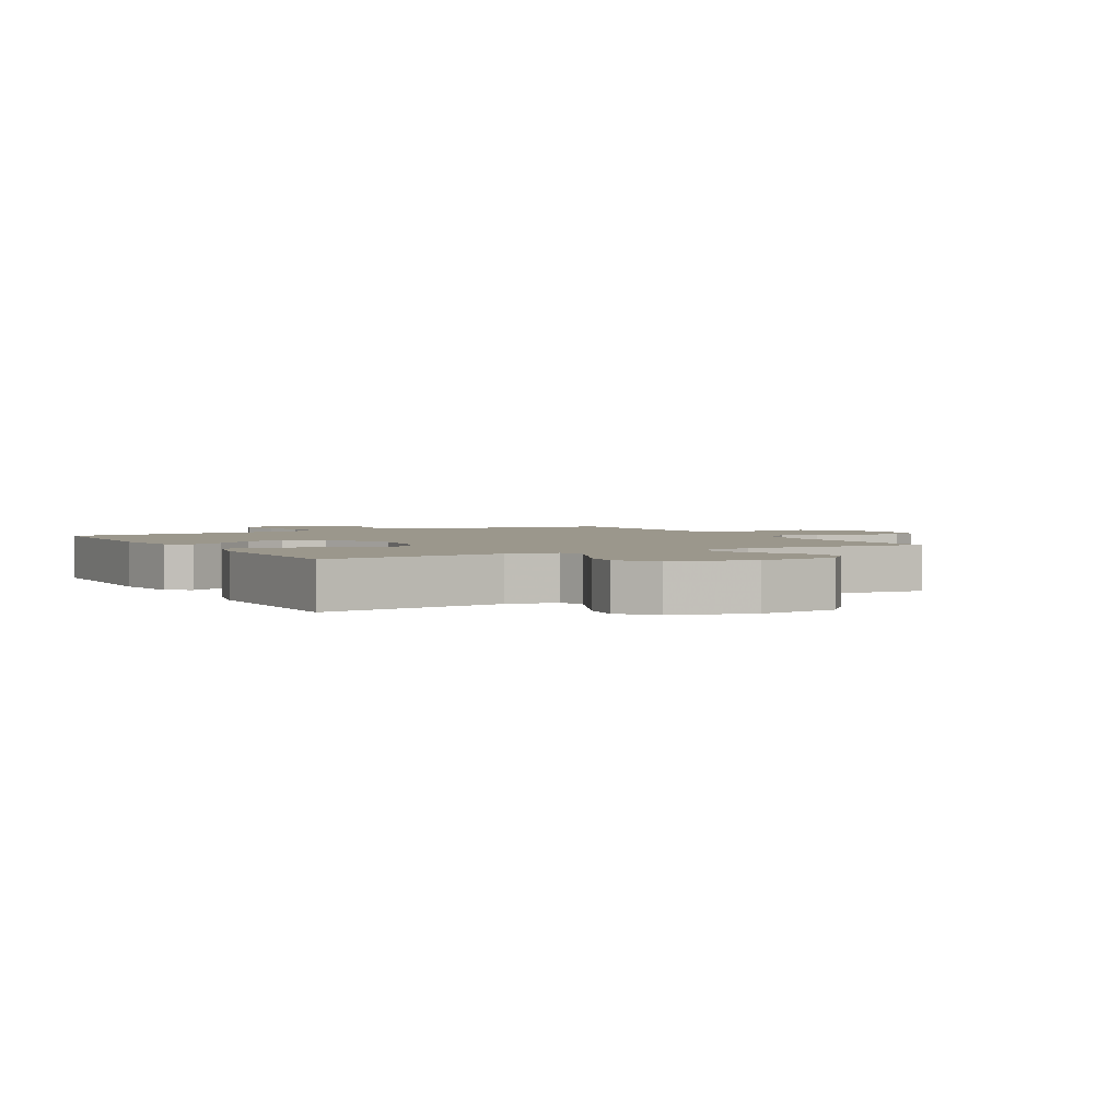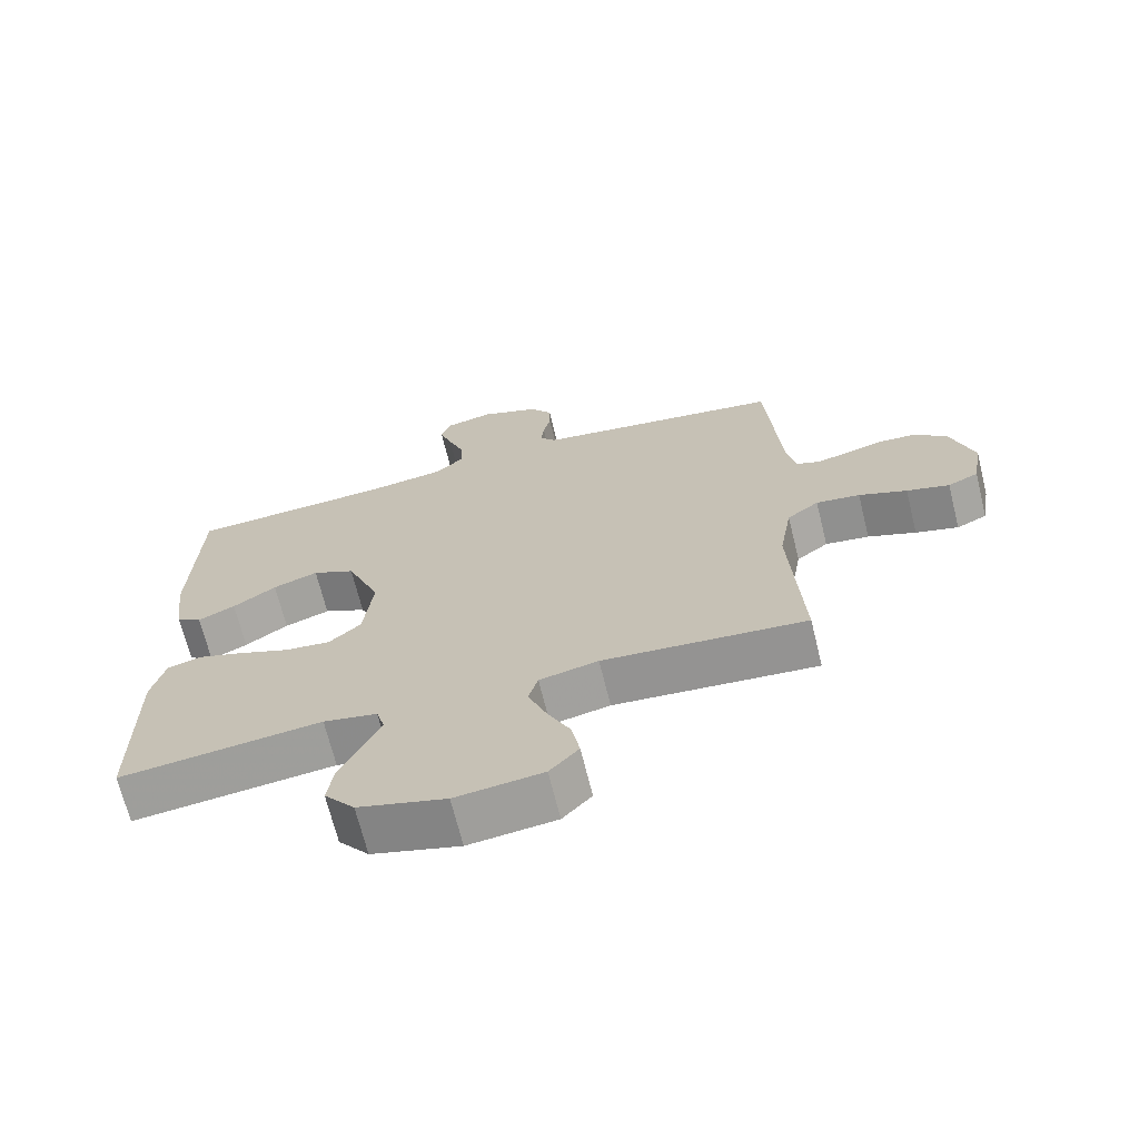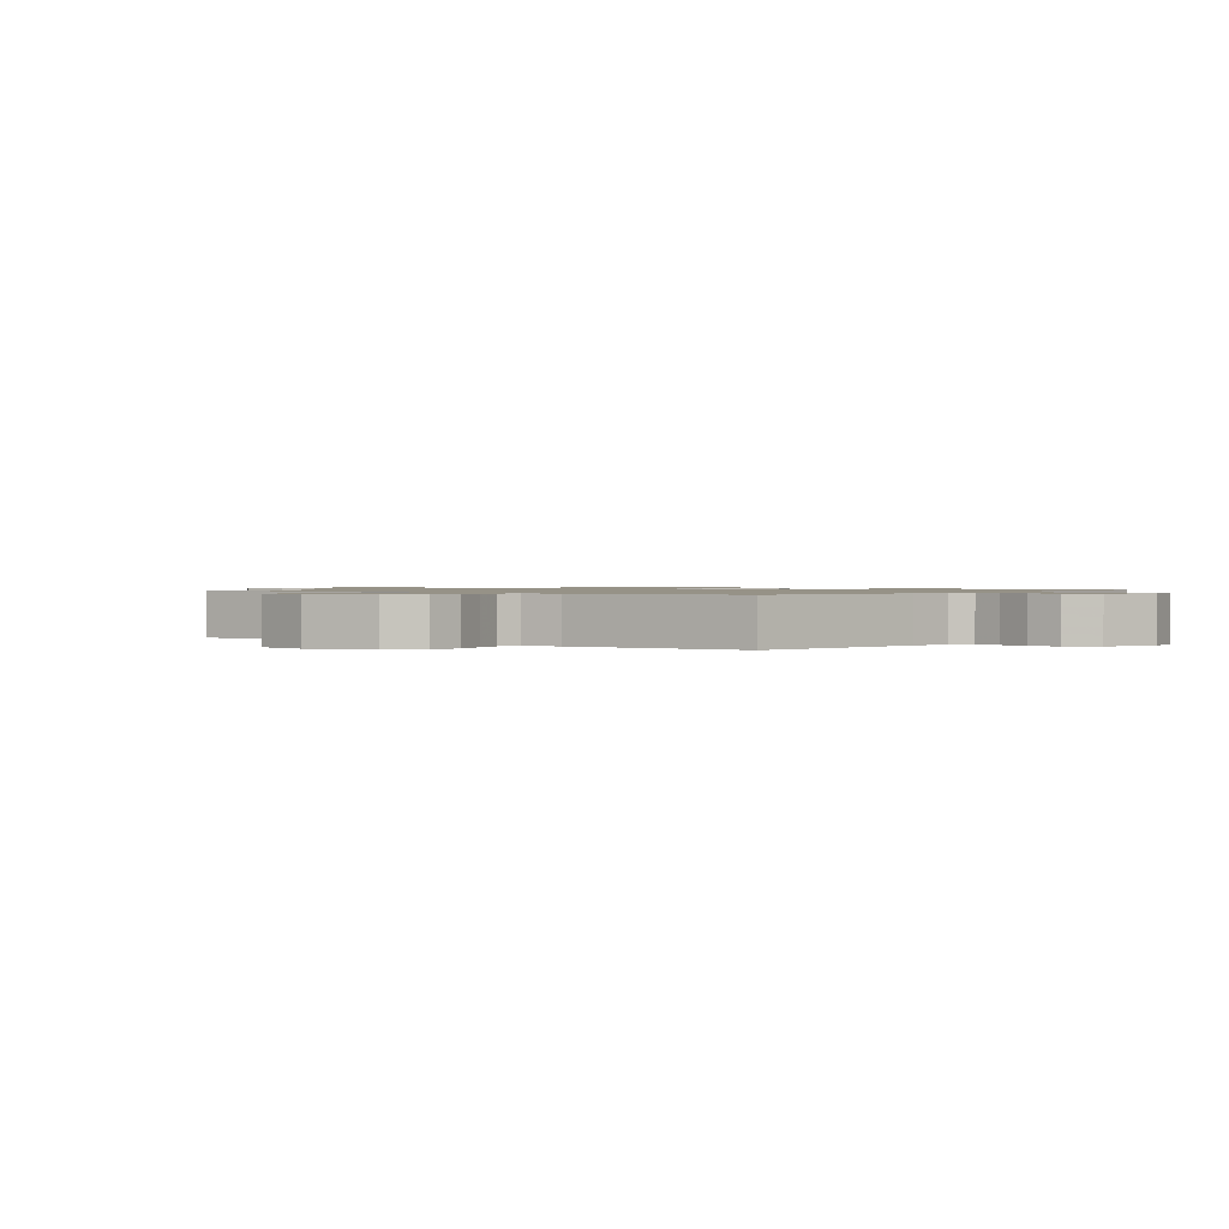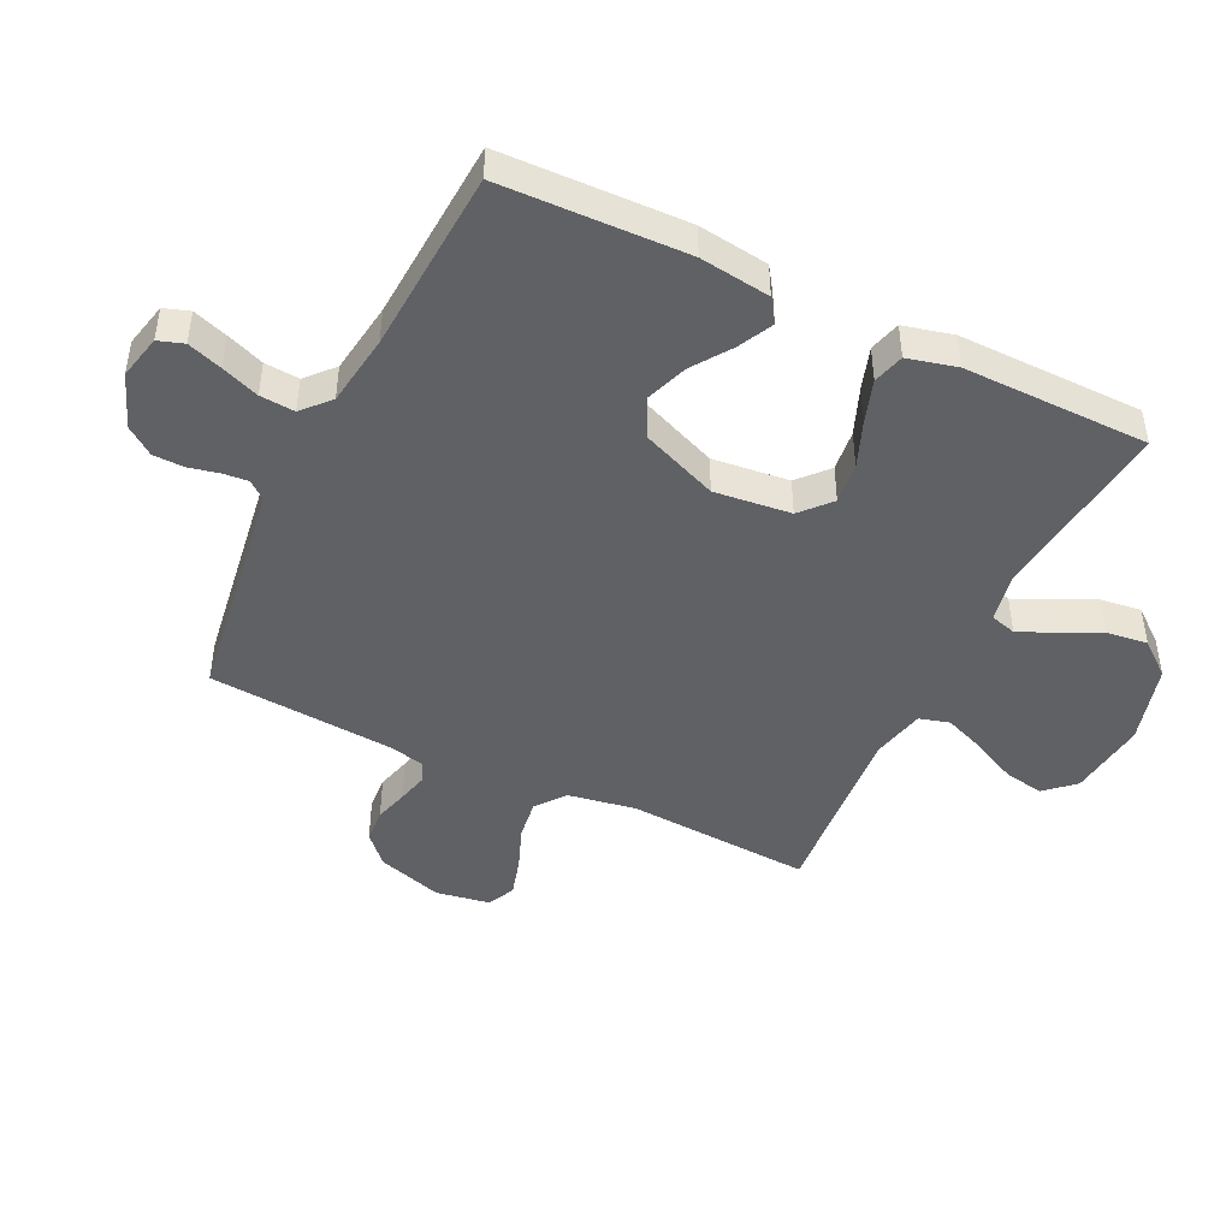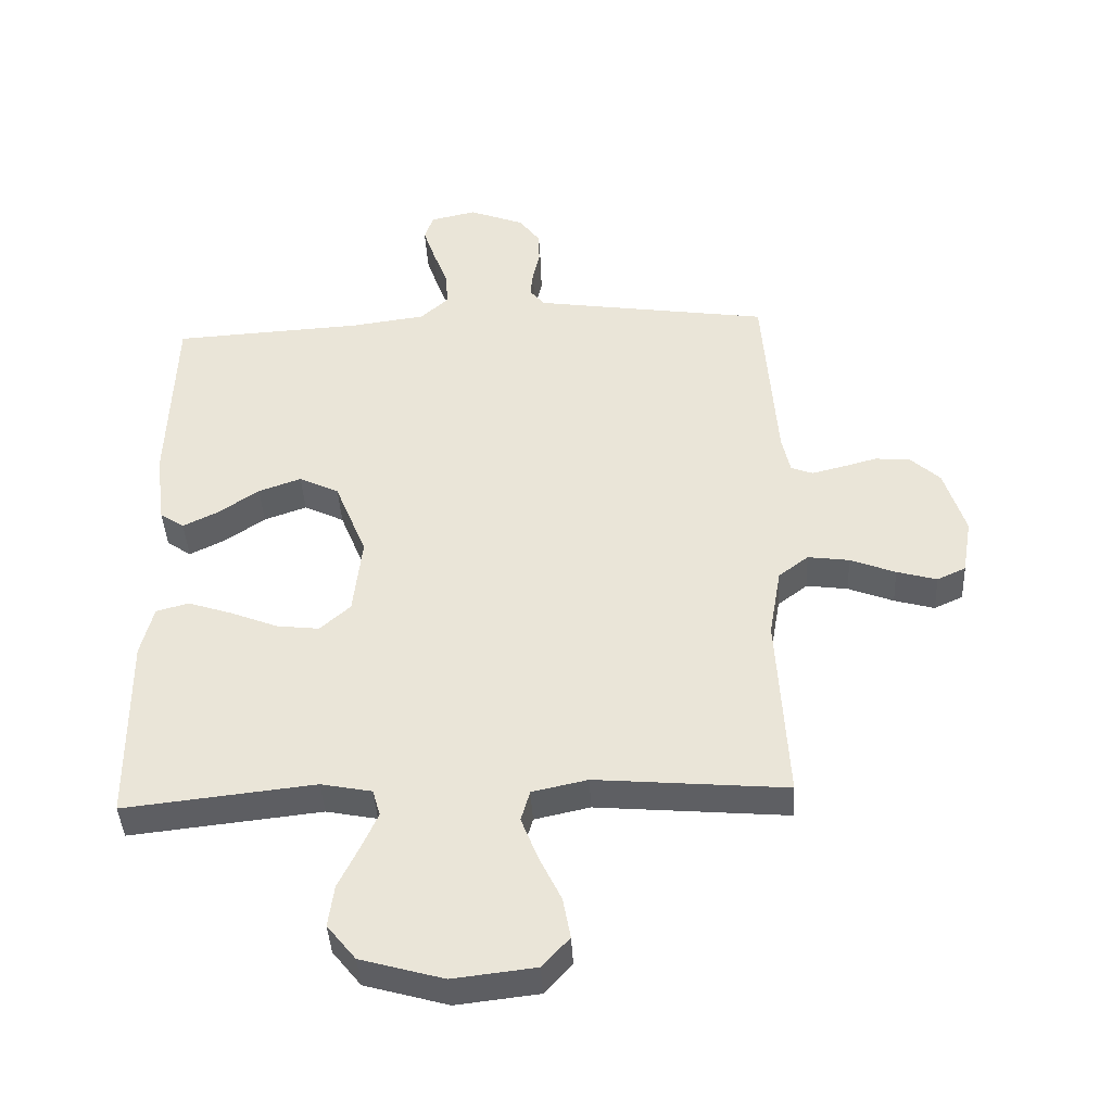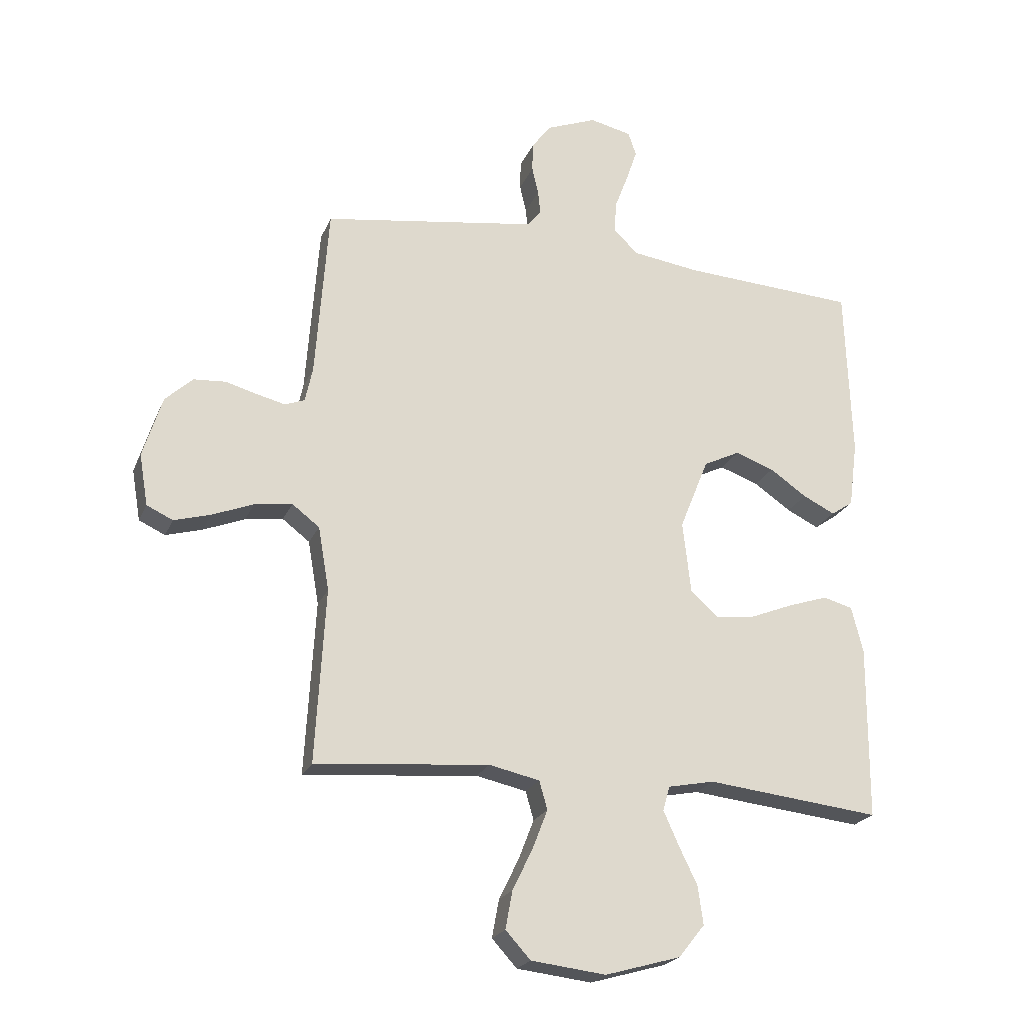
<metadata>
{"format":"obj","ext":"obj","renderer":"f3d","projection":"perspective","resolution":1024,"background":"white","views":[{"elev":2.6,"azim":150.7,"up":"+Y"},{"elev":-68.8,"azim":-166.1,"up":"+Z"},{"elev":1.0,"azim":-52.1,"up":"+Y"},{"elev":-45.7,"azim":64.0,"up":"+Y"},{"elev":-41.2,"azim":-177.0,"up":"+Z"},{"elev":-22.3,"azim":-18.6,"up":"+Z"}]}
</metadata>
<code>
v 0.5 0.07 -0.5
v 0.2 0.07 -0.467
v 0.12 0.07 -0.483
v 0.108 0.07 -0.525
v 0.134 0.07 -0.583
v 0.166 0.07 -0.649
v 0.175 0.07 -0.715
v 0.13 0.07 -0.771
v 0 0.07 -0.808
v -0.129 0.07 -0.793
v -0.172 0.07 -0.746
v -0.16 0.07 -0.681
v -0.125 0.07 -0.609
v -0.099 0.07 -0.542
v -0.113 0.07 -0.493
v -0.2 0.07 -0.474
v -0.5 0.07 -0.5
v -0.483 0.07 -0.2
v -0.502 0.07 -0.09
v -0.549 0.07 -0.054
v -0.614 0.07 -0.063
v -0.685 0.07 -0.091
v -0.748 0.07 -0.109
v -0.793 0.07 -0.088
v -0.808 0.07 0
v -0.775 0.07 0.106
v -0.728 0.07 0.15
v -0.673 0.07 0.154
v -0.618 0.07 0.139
v -0.569 0.07 0.127
v -0.535 0.07 0.14
v -0.522 0.07 0.2
v -0.5 0.07 0.5
v -0.2 0.07 0.545
v -0.129 0.07 0.556
v -0.106 0.07 0.585
v -0.11 0.07 0.626
v -0.121 0.07 0.674
v -0.12 0.07 0.724
v -0.087 0.07 0.769
v 0 0.07 0.803
v 0.072 0.07 0.787
v 0.086 0.07 0.746
v 0.067 0.07 0.69
v 0.044 0.07 0.629
v 0.04 0.07 0.573
v 0.084 0.07 0.533
v 0.2 0.07 0.517
v 0.5 0.07 0.5
v 0.51 0.07 0.2
v 0.495 0.07 0.086
v 0.457 0.07 0.06
v 0.402 0.07 0.087
v 0.338 0.07 0.131
v 0.271 0.07 0.155
v 0.208 0.07 0.124
v 0.158 0.07 0
v 0.172 0.07 -0.124
v 0.22 0.07 -0.167
v 0.287 0.07 -0.159
v 0.362 0.07 -0.129
v 0.431 0.07 -0.106
v 0.482 0.07 -0.12
v 0.502 0.07 -0.2
v 0.5 0 -0.5
v 0.2 0 -0.467
v 0.12 0 -0.483
v 0.108 0 -0.525
v 0.134 0 -0.583
v 0.166 0 -0.649
v 0.175 0 -0.715
v 0.13 0 -0.771
v 0 0 -0.808
v -0.129 0 -0.793
v -0.172 0 -0.746
v -0.16 0 -0.681
v -0.125 0 -0.609
v -0.099 0 -0.542
v -0.113 0 -0.493
v -0.2 0 -0.474
v -0.5 0 -0.5
v -0.483 0 -0.2
v -0.502 0 -0.09
v -0.549 0 -0.054
v -0.614 0 -0.063
v -0.685 0 -0.091
v -0.748 0 -0.109
v -0.793 0 -0.088
v -0.808 0 0
v -0.775 0 0.106
v -0.728 0 0.15
v -0.673 0 0.154
v -0.618 0 0.139
v -0.569 0 0.127
v -0.535 0 0.14
v -0.522 0 0.2
v -0.5 0 0.5
v -0.2 0 0.545
v -0.129 0 0.556
v -0.106 0 0.585
v -0.11 0 0.626
v -0.121 0 0.674
v -0.12 0 0.724
v -0.087 0 0.769
v 0 0 0.803
v 0.072 0 0.787
v 0.086 0 0.746
v 0.067 0 0.69
v 0.044 0 0.629
v 0.04 0 0.573
v 0.084 0 0.533
v 0.2 0 0.517
v 0.5 0 0.5
v 0.51 0 0.2
v 0.495 0 0.086
v 0.457 0 0.06
v 0.402 0 0.087
v 0.338 0 0.131
v 0.271 0 0.155
v 0.208 0 0.124
v 0.158 0 0
v 0.172 0 -0.124
v 0.22 0 -0.167
v 0.287 0 -0.159
v 0.362 0 -0.129
v 0.431 0 -0.106
v 0.482 0 -0.12
v 0.502 0 -0.2
f 63 64 1 2
f 60 61 62 63
f 60 63 2 3
f 59 60 3
f 58 59 3
f 57 58 3 4
f 51 52 53 54
f 51 54 55
f 48 49 50 51
f 47 48 51 55
f 46 47 55 56
f 42 43 44 45
f 40 41 42 45
f 40 45 46
f 37 38 39 40
f 36 37 40 46
f 35 36 46 56
f 32 33 34
f 31 32 34 35
f 26 27 28 29
f 26 29 30
f 25 26 30
f 24 25 30 31
f 21 22 23 24
f 16 17 18
f 15 16 18 19
f 10 11 12 13
f 10 13 14
f 9 10 14
f 8 9 14 15
f 5 6 7 8
f 4 5 8 15
f 31 35 56 57
f 21 24 31
f 20 21 31
f 19 20 31 57
f 4 15 19 57
f 66 65 128 127
f 127 126 125 124
f 67 66 127 124
f 67 124 123
f 67 123 122
f 68 67 122 121
f 118 117 116 115
f 119 118 115
f 115 114 113 112
f 119 115 112 111
f 120 119 111 110
f 109 108 107 106
f 109 106 105 104
f 110 109 104
f 104 103 102 101
f 110 104 101 100
f 120 110 100 99
f 98 97 96
f 99 98 96 95
f 93 92 91 90
f 94 93 90
f 94 90 89
f 95 94 89 88
f 88 87 86 85
f 82 81 80
f 83 82 80 79
f 77 76 75 74
f 78 77 74
f 78 74 73
f 79 78 73 72
f 72 71 70 69
f 79 72 69 68
f 121 120 99 95
f 95 88 85
f 95 85 84
f 121 95 84 83
f 121 83 79 68
f 1 65 66 2
f 2 66 67 3
f 3 67 68 4
f 4 68 69 5
f 5 69 70 6
f 6 70 71 7
f 7 71 72 8
f 8 72 73 9
f 9 73 74 10
f 10 74 75 11
f 11 75 76 12
f 12 76 77 13
f 13 77 78 14
f 14 78 79 15
f 15 79 80 16
f 16 80 81 17
f 17 81 82 18
f 18 82 83 19
f 19 83 84 20
f 20 84 85 21
f 21 85 86 22
f 22 86 87 23
f 23 87 88 24
f 24 88 89 25
f 25 89 90 26
f 26 90 91 27
f 27 91 92 28
f 28 92 93 29
f 29 93 94 30
f 30 94 95 31
f 31 95 96 32
f 32 96 97 33
f 33 97 98 34
f 34 98 99 35
f 35 99 100 36
f 36 100 101 37
f 37 101 102 38
f 38 102 103 39
f 39 103 104 40
f 40 104 105 41
f 41 105 106 42
f 42 106 107 43
f 43 107 108 44
f 44 108 109 45
f 45 109 110 46
f 46 110 111 47
f 47 111 112 48
f 48 112 113 49
f 49 113 114 50
f 50 114 115 51
f 51 115 116 52
f 52 116 117 53
f 53 117 118 54
f 54 118 119 55
f 55 119 120 56
f 56 120 121 57
f 57 121 122 58
f 58 122 123 59
f 59 123 124 60
f 60 124 125 61
f 61 125 126 62
f 62 126 127 63
f 63 127 128 64
f 64 128 65 1

</code>
